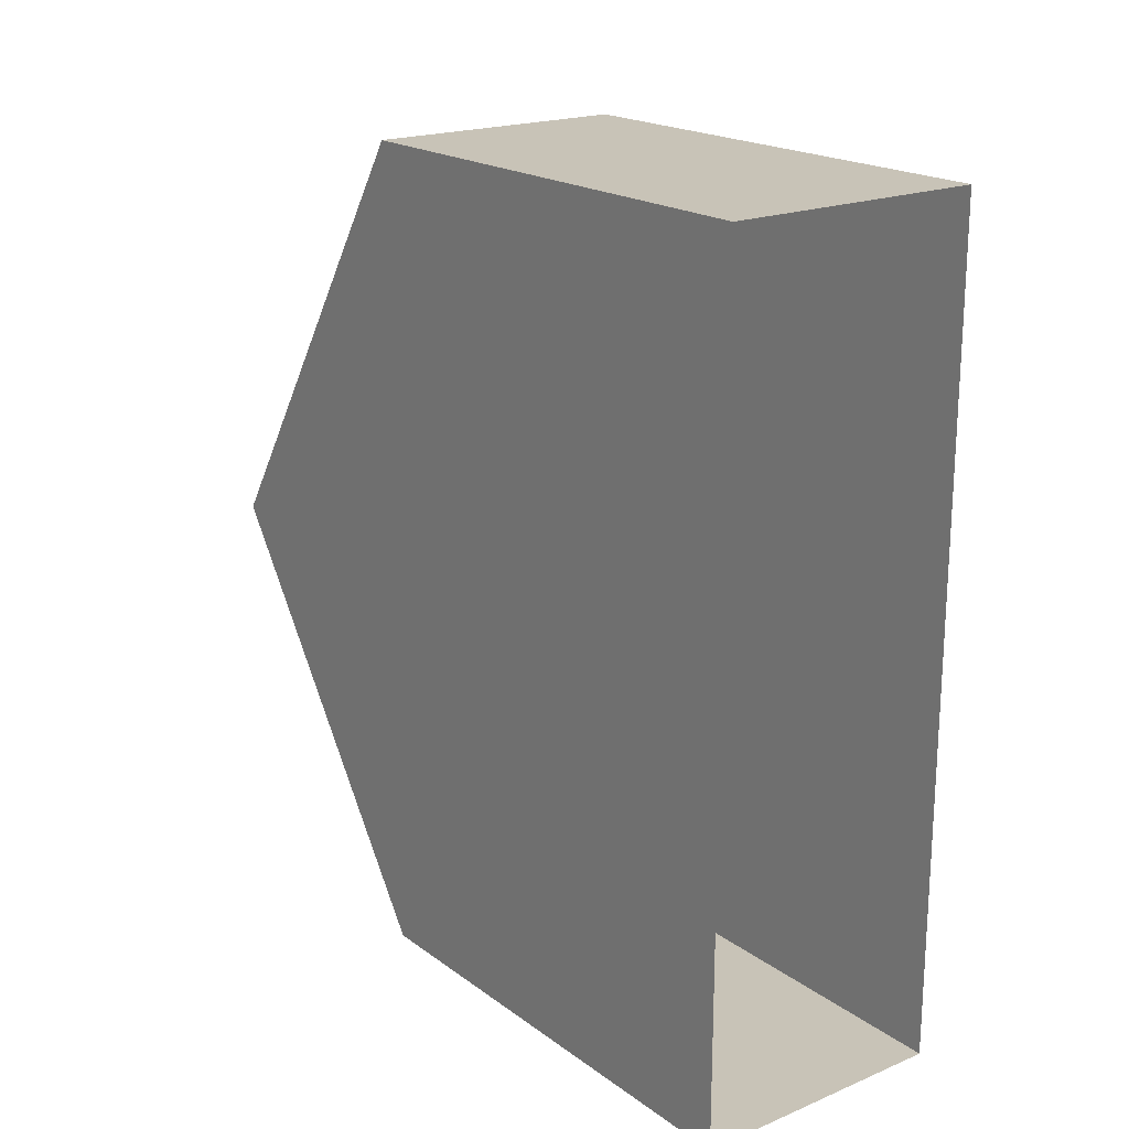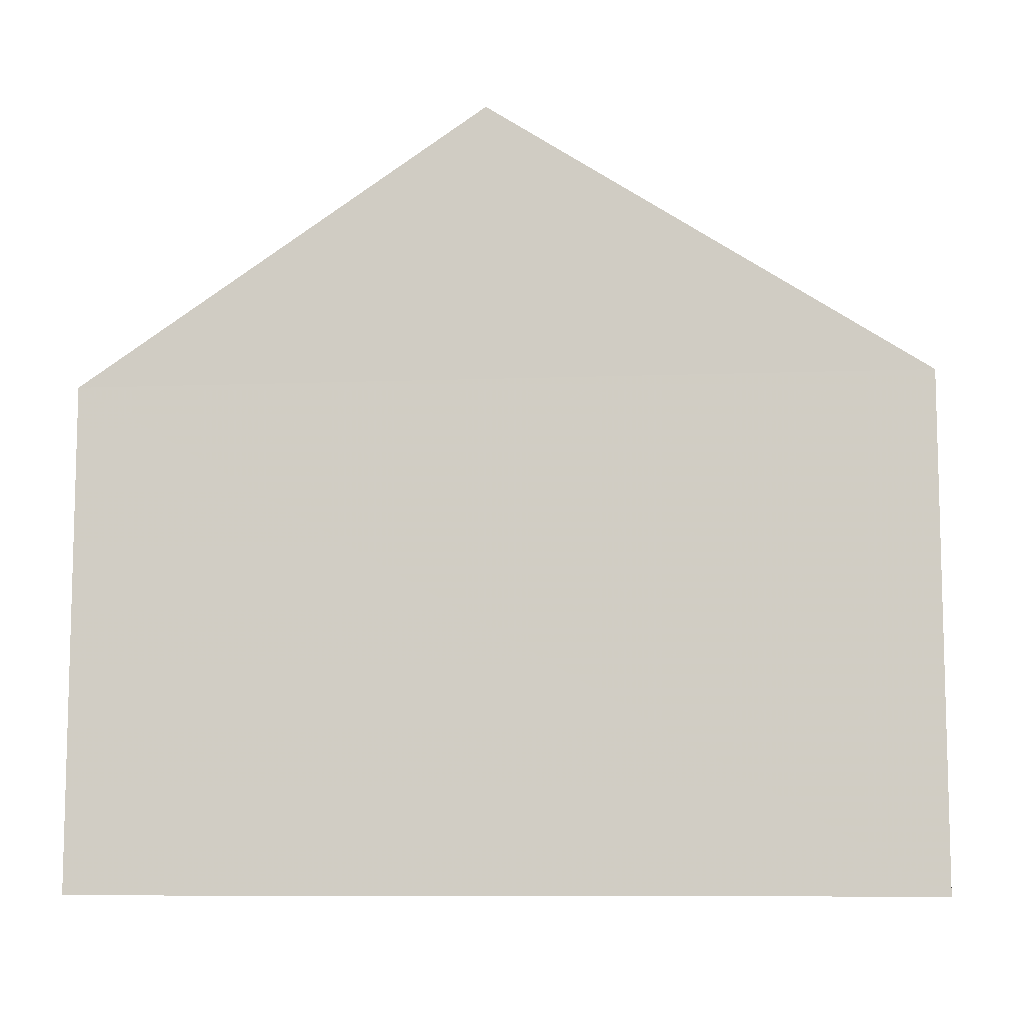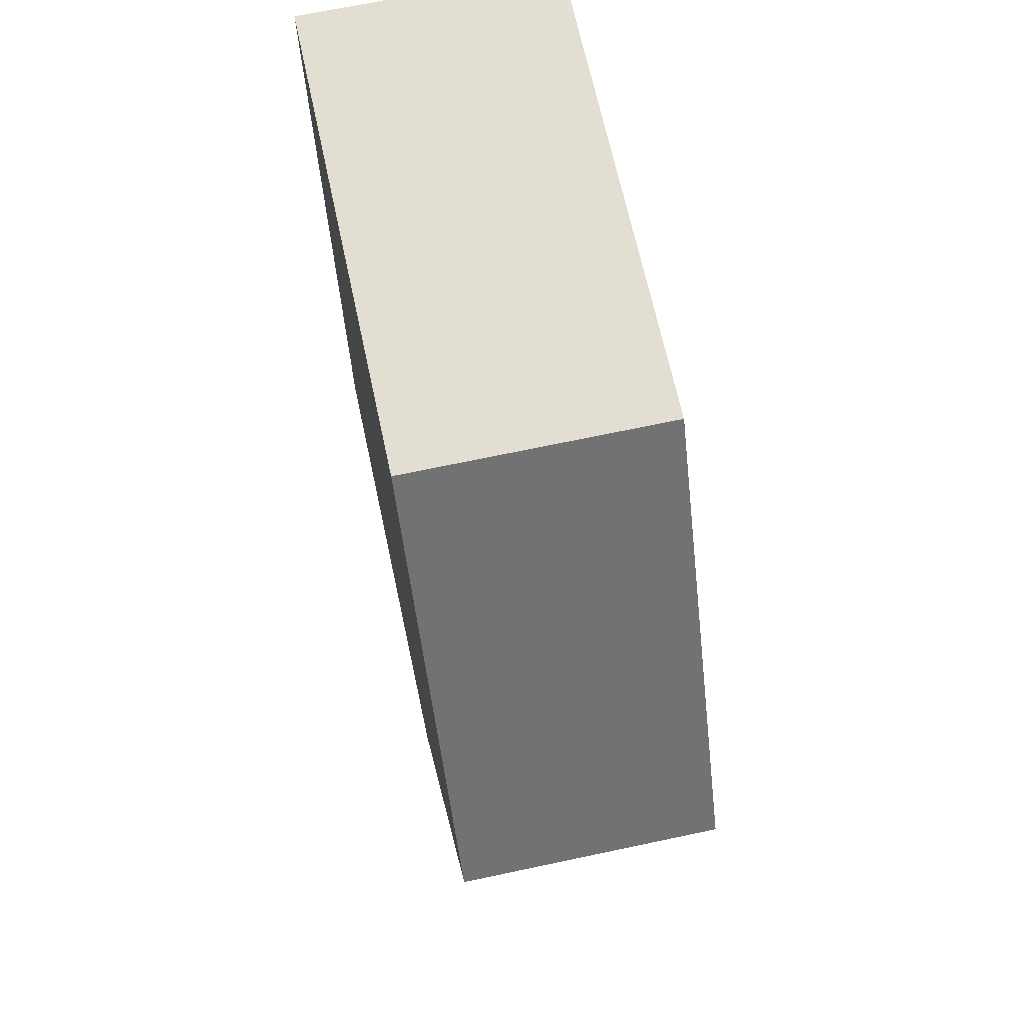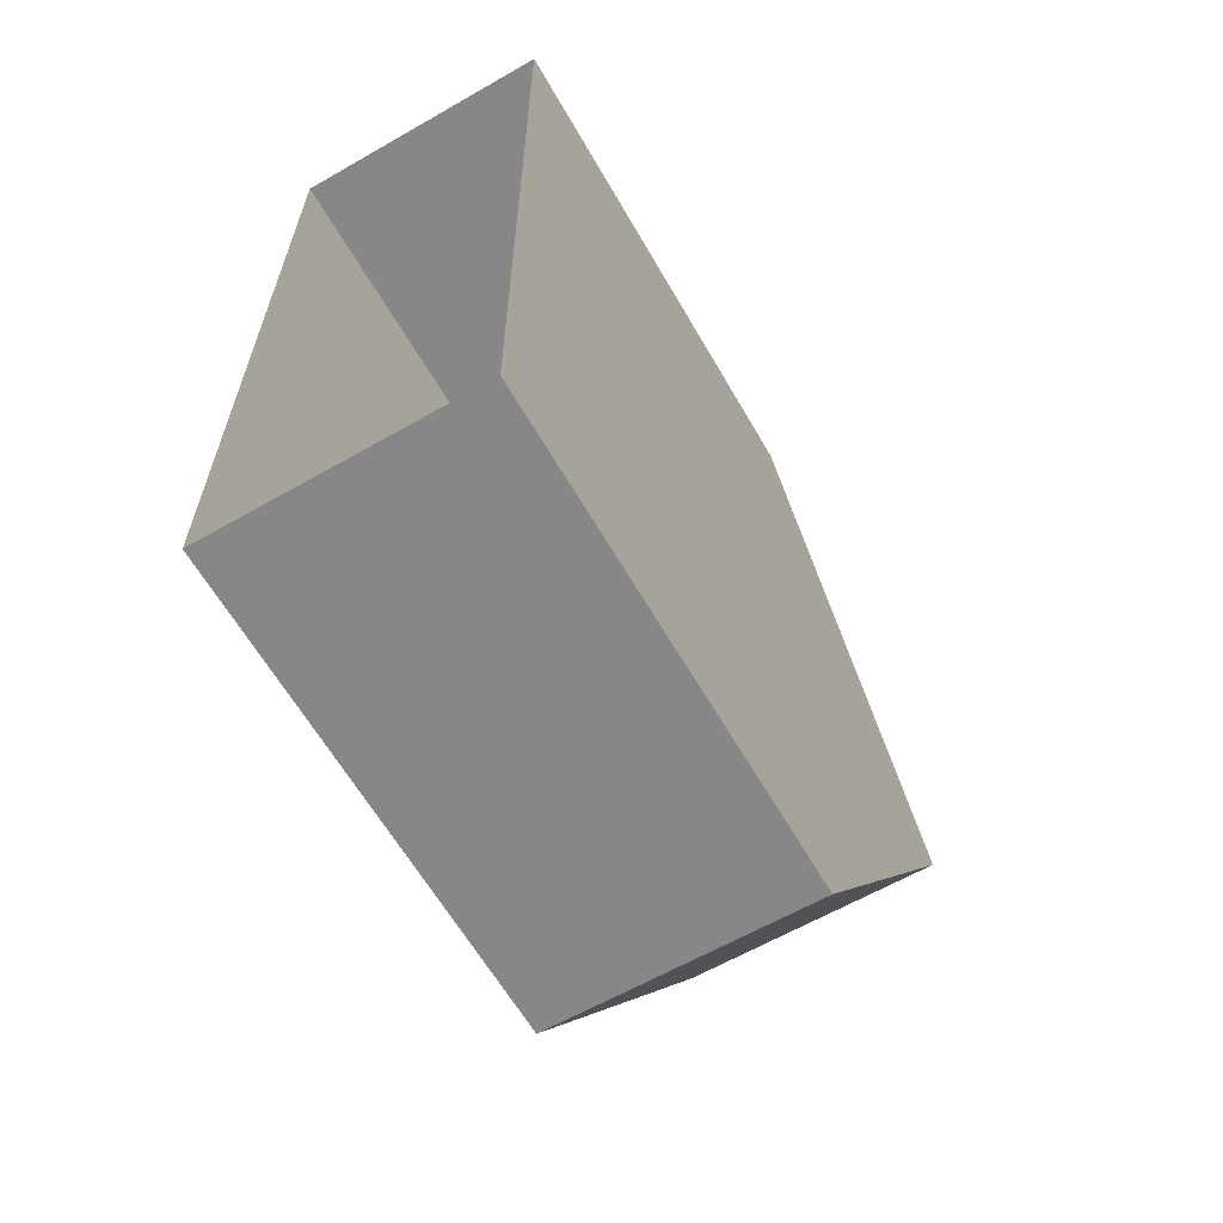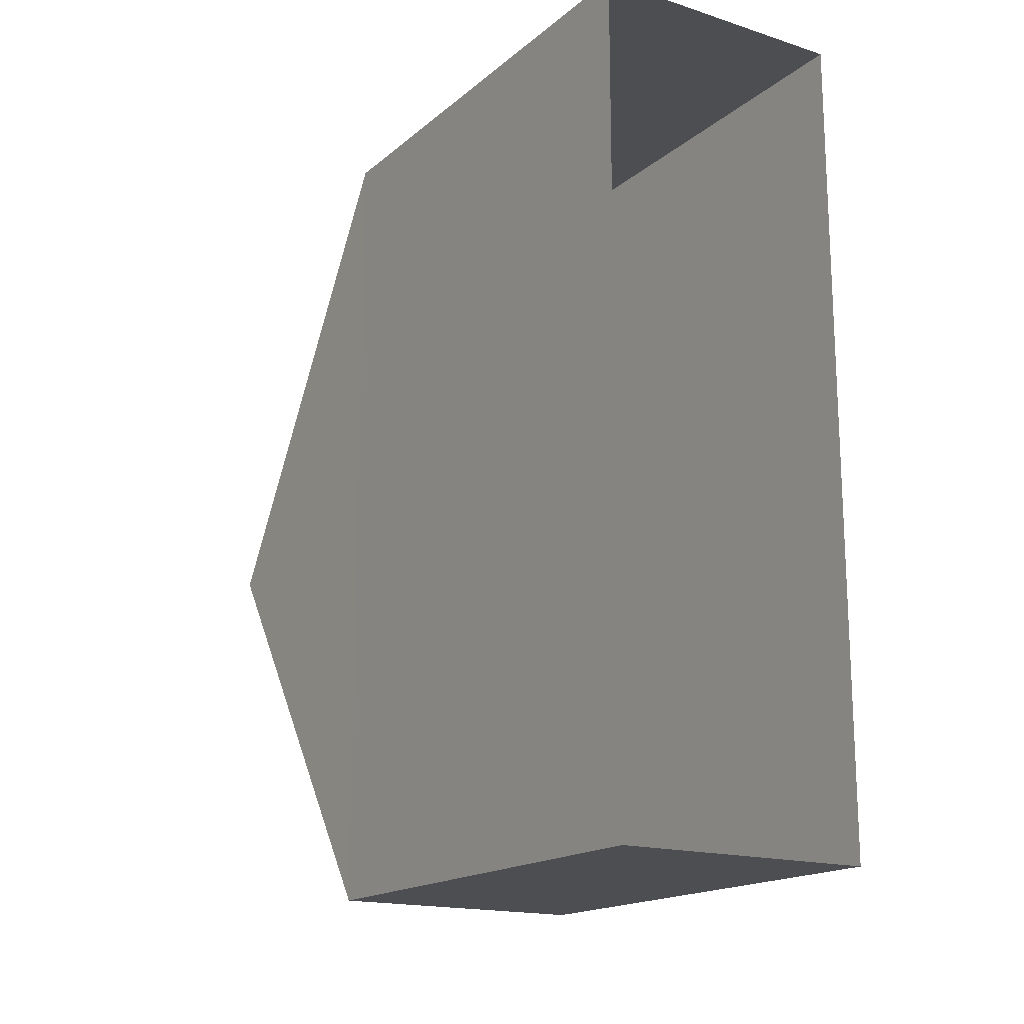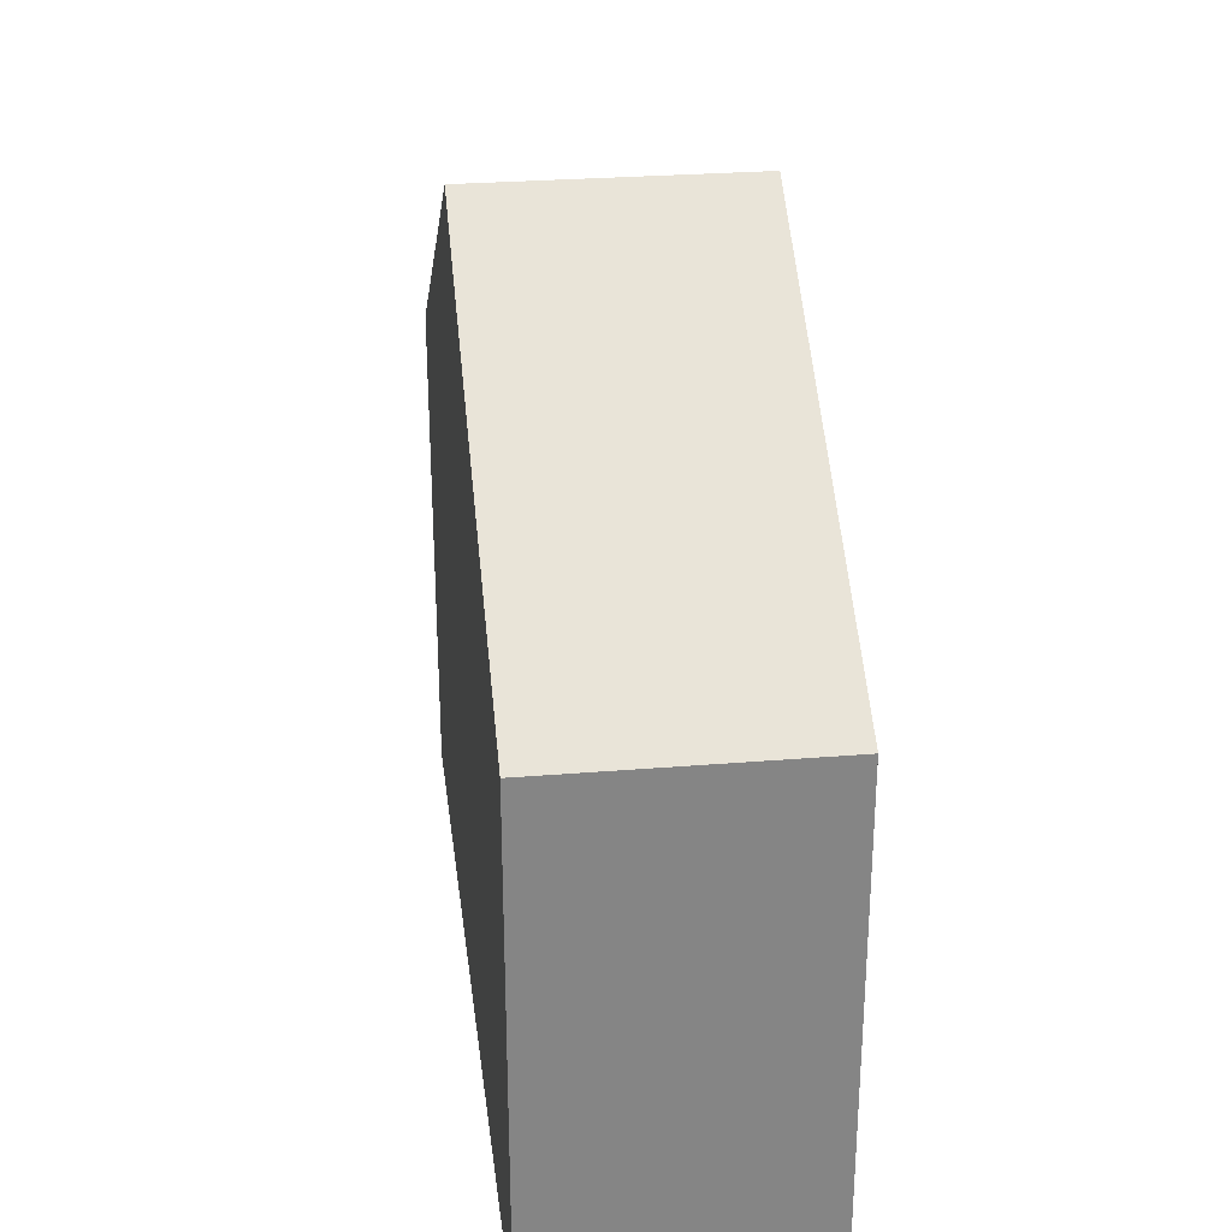
<metadata>
{"format":"obj","ext":"obj","renderer":"f3d","projection":"perspective","resolution":1024,"background":"white","views":[{"elev":19.6,"azim":142.6,"up":"+Y"},{"elev":-9.1,"azim":95.7,"up":"+Z"},{"elev":68.0,"azim":-12.1,"up":"+Y"},{"elev":-62.6,"azim":-150.0,"up":"+Y"},{"elev":-17.1,"azim":147.7,"up":"+Y"},{"elev":28.8,"azim":172.9,"up":"+Z"}]}
</metadata>
<code>
v -3.729e+05 -1.035e+05 31.06
v -3.729e+05 -1.035e+05 31.06
v -3.729e+05 -1.035e+05 31.06
v -3.729e+05 -1.035e+05 31.06
v -3.729e+05 -1.035e+05 38.26
v -3.729e+05 -1.035e+05 38.26
v -3.729e+05 -1.035e+05 42.27
v -3.729e+05 -1.035e+05 42.27
v -3.729e+05 -1.035e+05 38.26
v -3.729e+05 -1.035e+05 38.26
f 1 2 3
f 1 4 2
f 5 6 7
f 8 5 7
f 9 10 8
f 7 9 8
f 5 2 4
f 6 5 4
f 10 3 5
f 10 5 8
f 3 2 5
f 10 1 3
f 10 9 1
f 4 1 6
f 6 9 7
f 6 1 9

</code>
